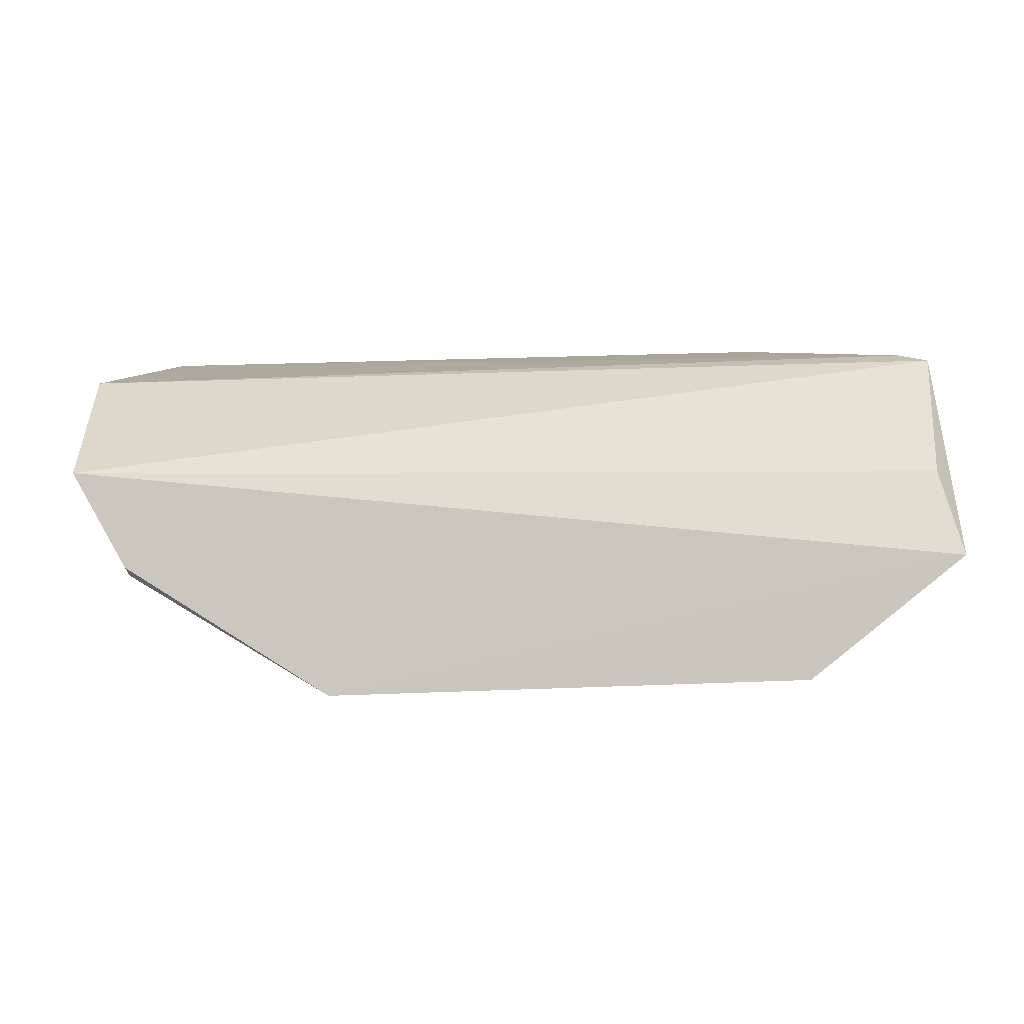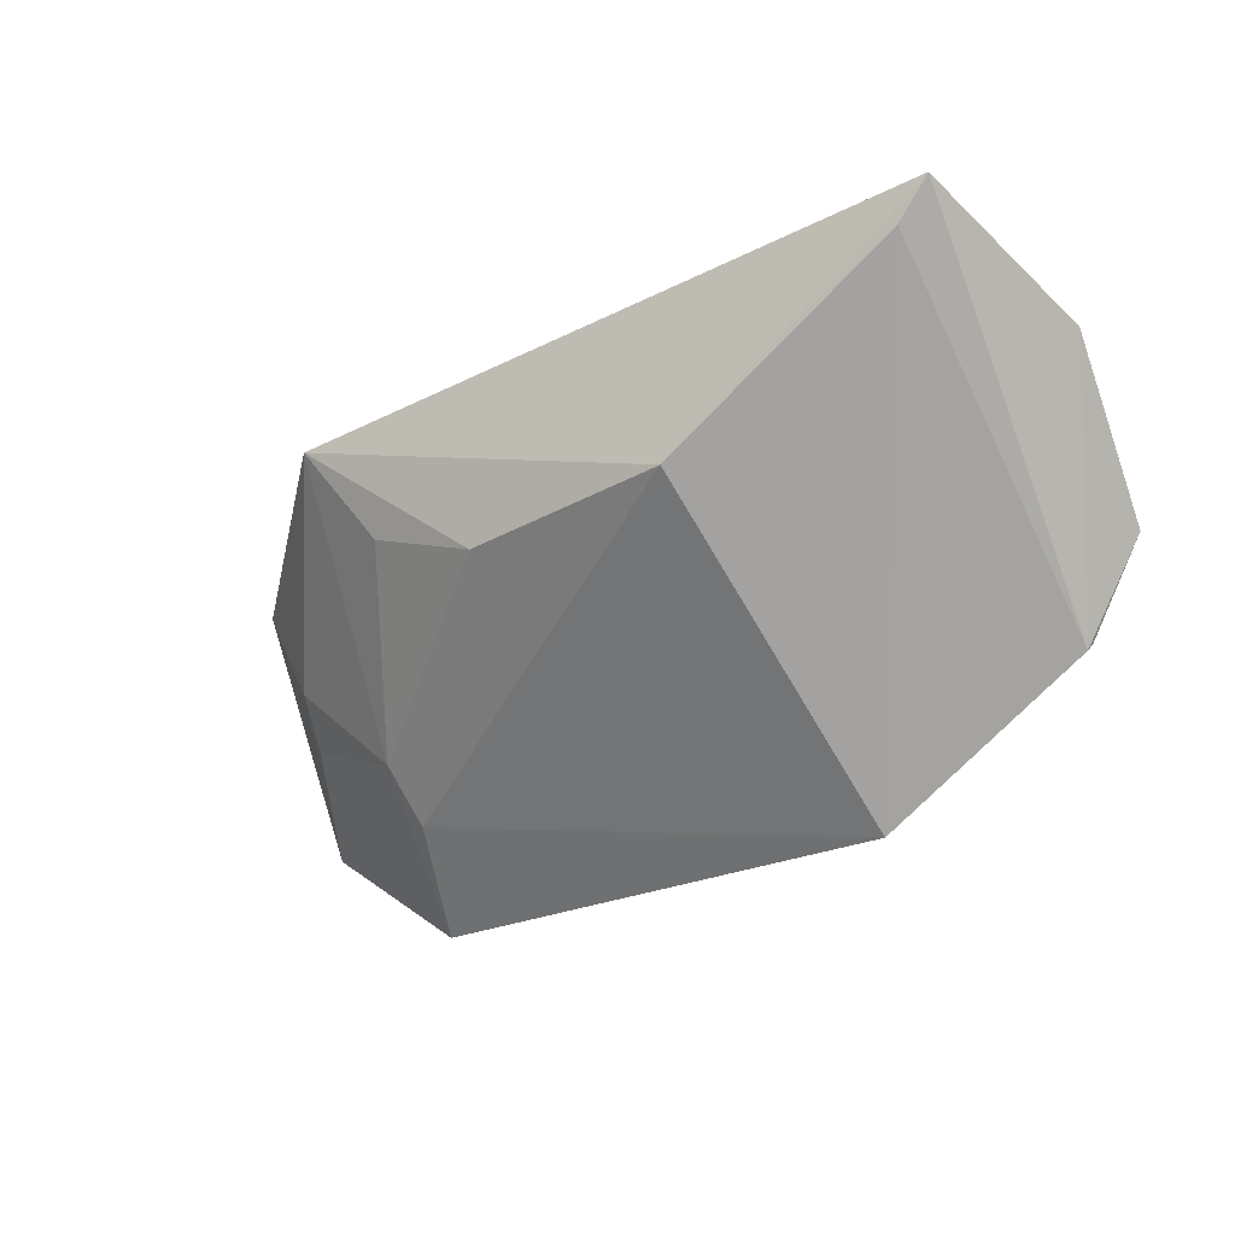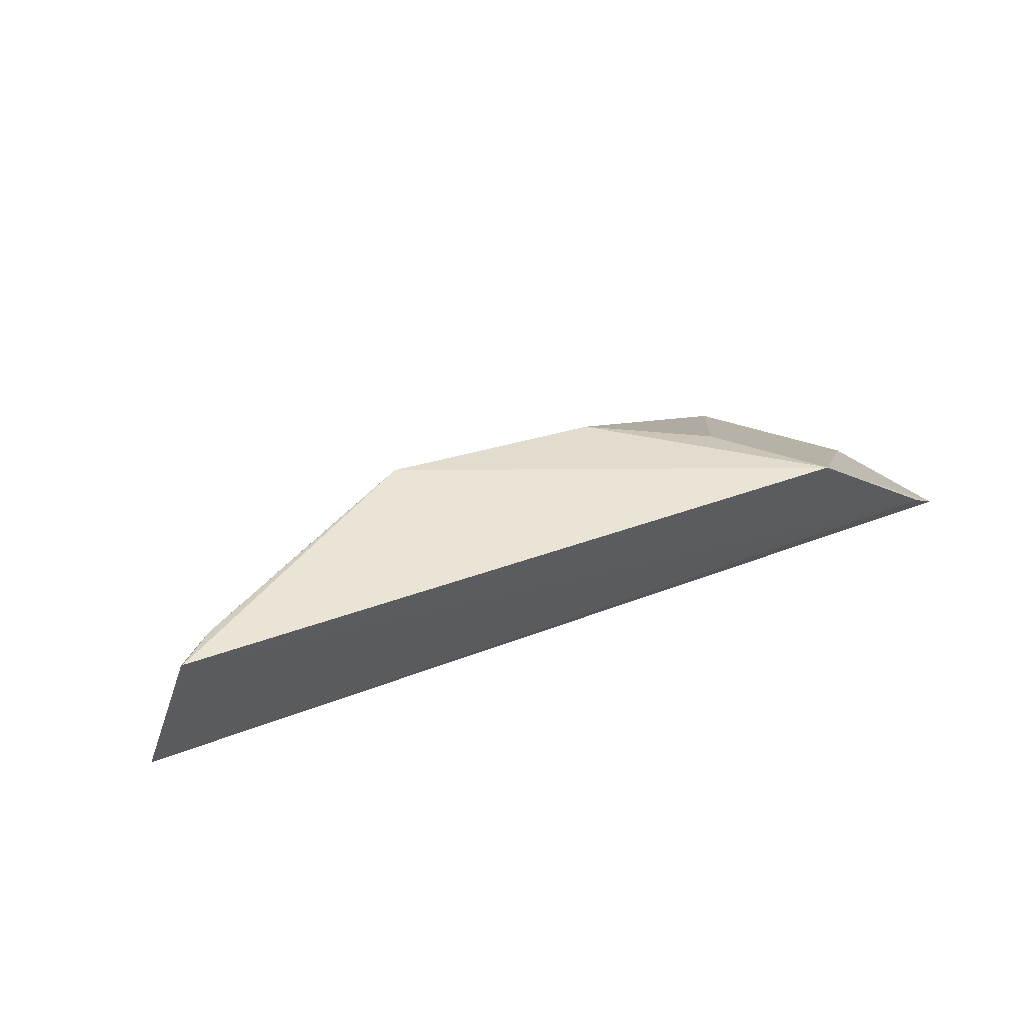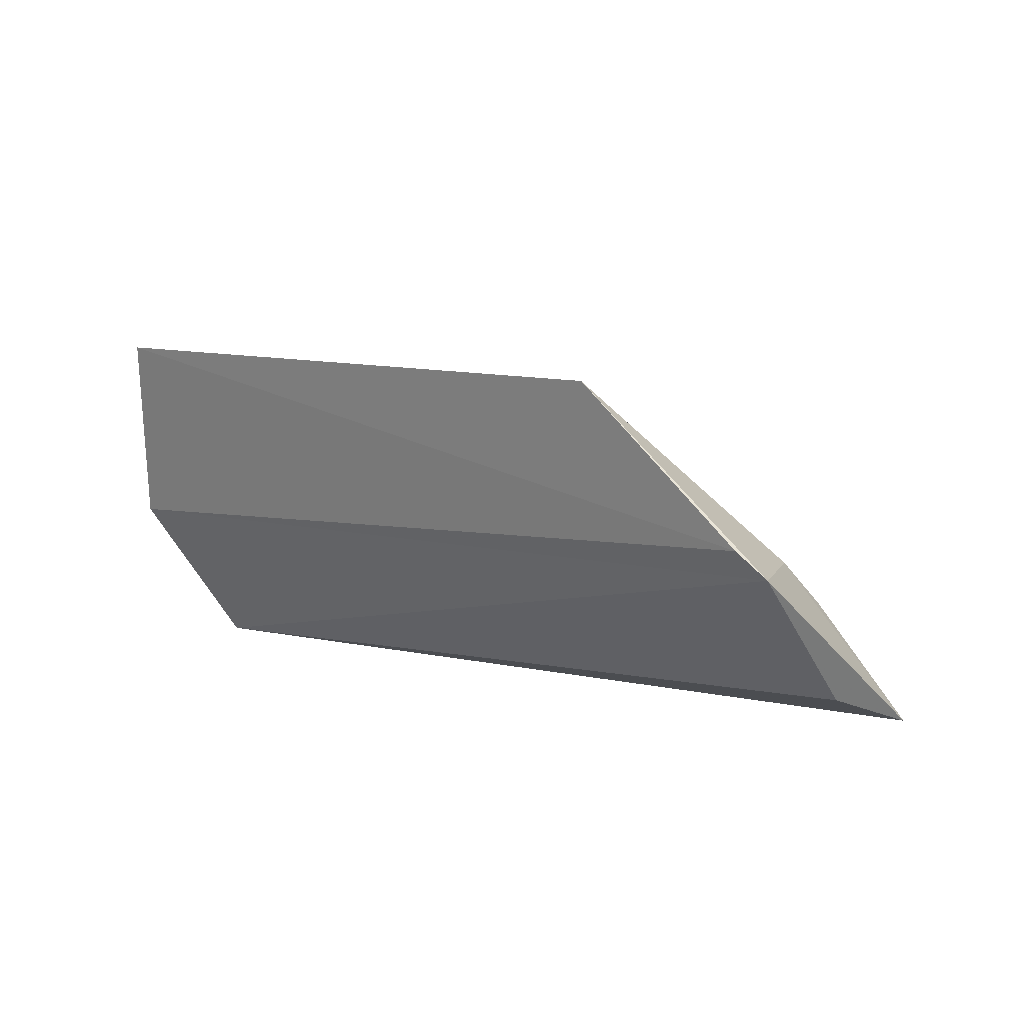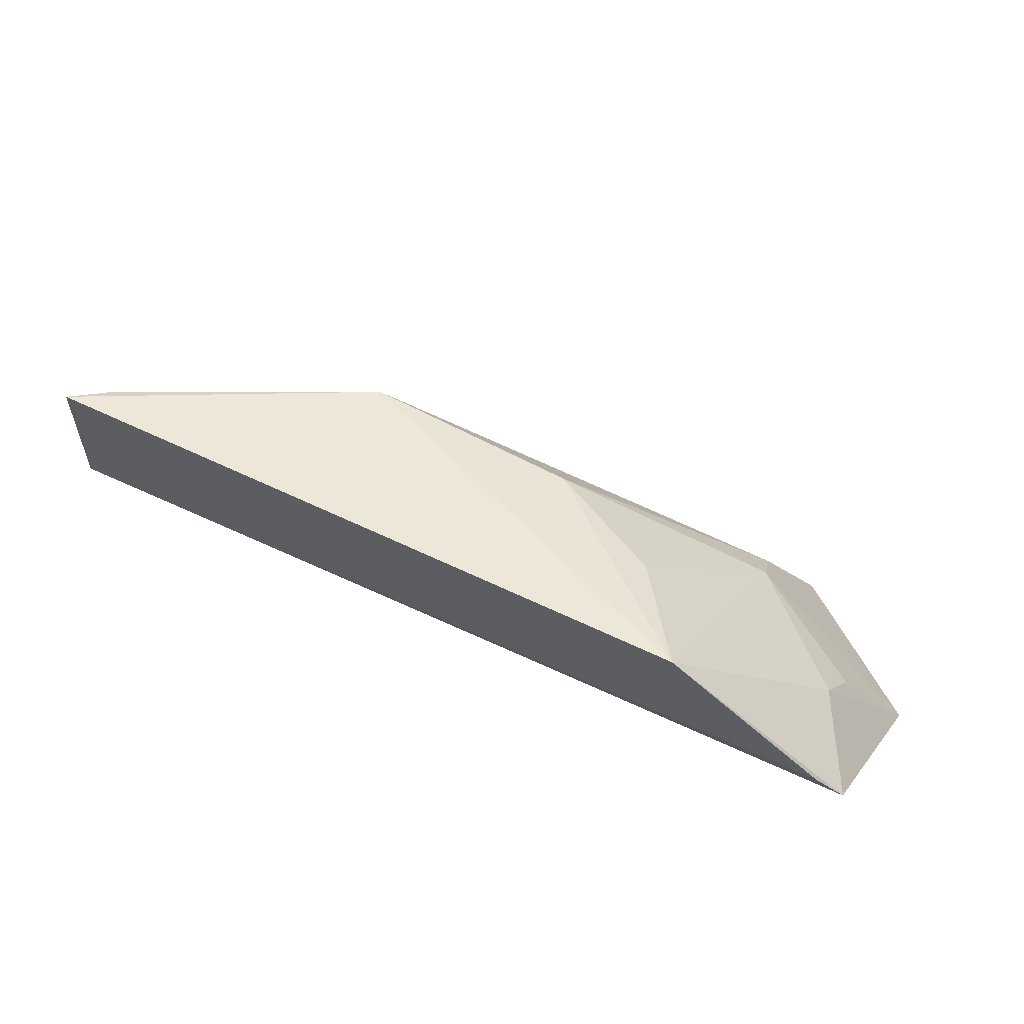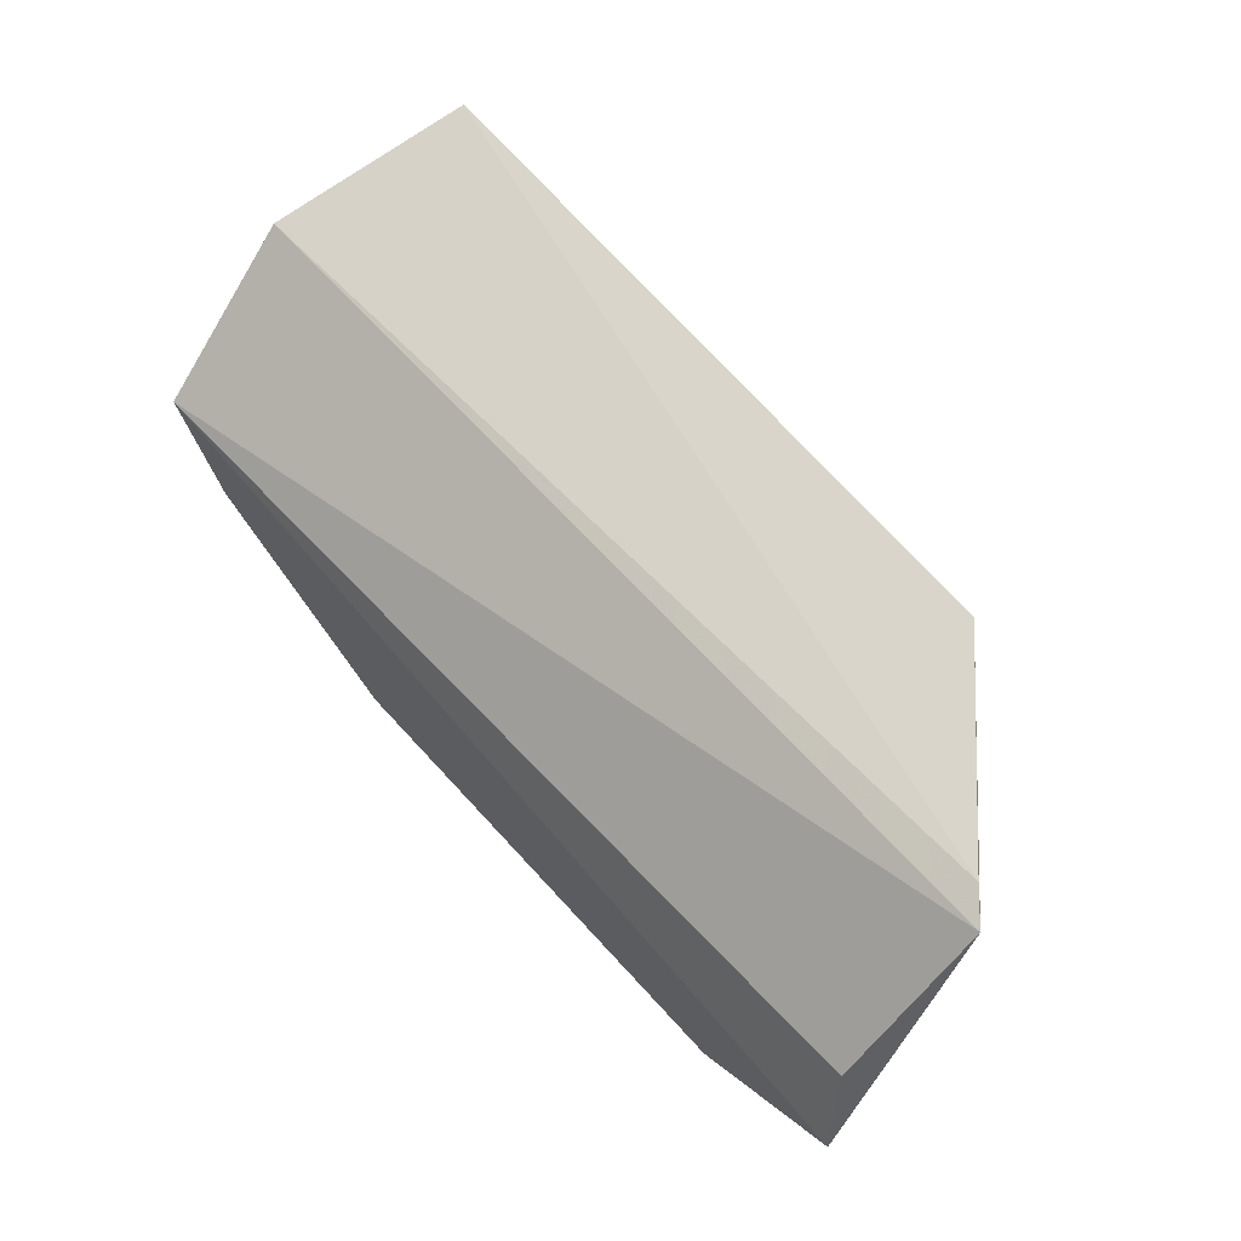
<metadata>
{"format":"obj","ext":"obj","renderer":"f3d","projection":"perspective","resolution":1024,"background":"white","views":[{"elev":-4.1,"azim":-175.5,"up":"+Y"},{"elev":-30.9,"azim":32.7,"up":"+Y"},{"elev":48.3,"azim":155.5,"up":"+Z"},{"elev":4.3,"azim":-137.8,"up":"+Z"},{"elev":52.3,"azim":-154.0,"up":"+Z"},{"elev":62.8,"azim":-132.1,"up":"+Y"}]}
</metadata>
<code>
v 0.02169 -0.008393 0.06021
v 0.02385 -0.01079 0.05058
v -0.02112 -0.01018 0.04968
v -0.02175 -0.02084 0.04208
v 0.009563 -0.02773 0.04272
v 0.02282 -0.01647 0.0429
v -0.002549 -0.01659 0.0576
v -0.01974 -0.009695 0.05093
v -0.02063 -0.01664 0.04349
v 0.02004 -0.02129 0.04285
v 0.008085 -0.01675 0.05883
v -0.01426 -0.0269 0.04236
v -0.01206 -0.008245 0.05838
v 0.01987 -0.02168 0.0431
v 0.01998 -0.01002 0.05978
v -0.01221 -0.02358 0.04765
v -0.01838 -0.01558 0.04987
v -0.0127 -0.02114 0.04995
v -0.008447 -0.01372 0.05704
v -0.01883 -0.01784 0.04777
f 6 3 2
f 8 1 2
f 8 2 3
f 9 6 4
f 9 4 3
f 9 3 6
f 10 5 4
f 10 4 6
f 12 4 5
f 13 1 8
f 13 11 1
f 13 7 11
f 13 8 3
f 14 5 10
f 14 2 1
f 14 10 6
f 14 6 2
f 15 11 5
f 15 1 11
f 15 14 1
f 15 5 14
f 16 11 7
f 16 12 5
f 16 5 11
f 17 13 3
f 17 3 4
f 18 16 7
f 18 13 17
f 18 4 12
f 18 12 16
f 19 18 7
f 19 7 13
f 19 13 18
f 20 18 17
f 20 17 4
f 20 4 18

</code>
